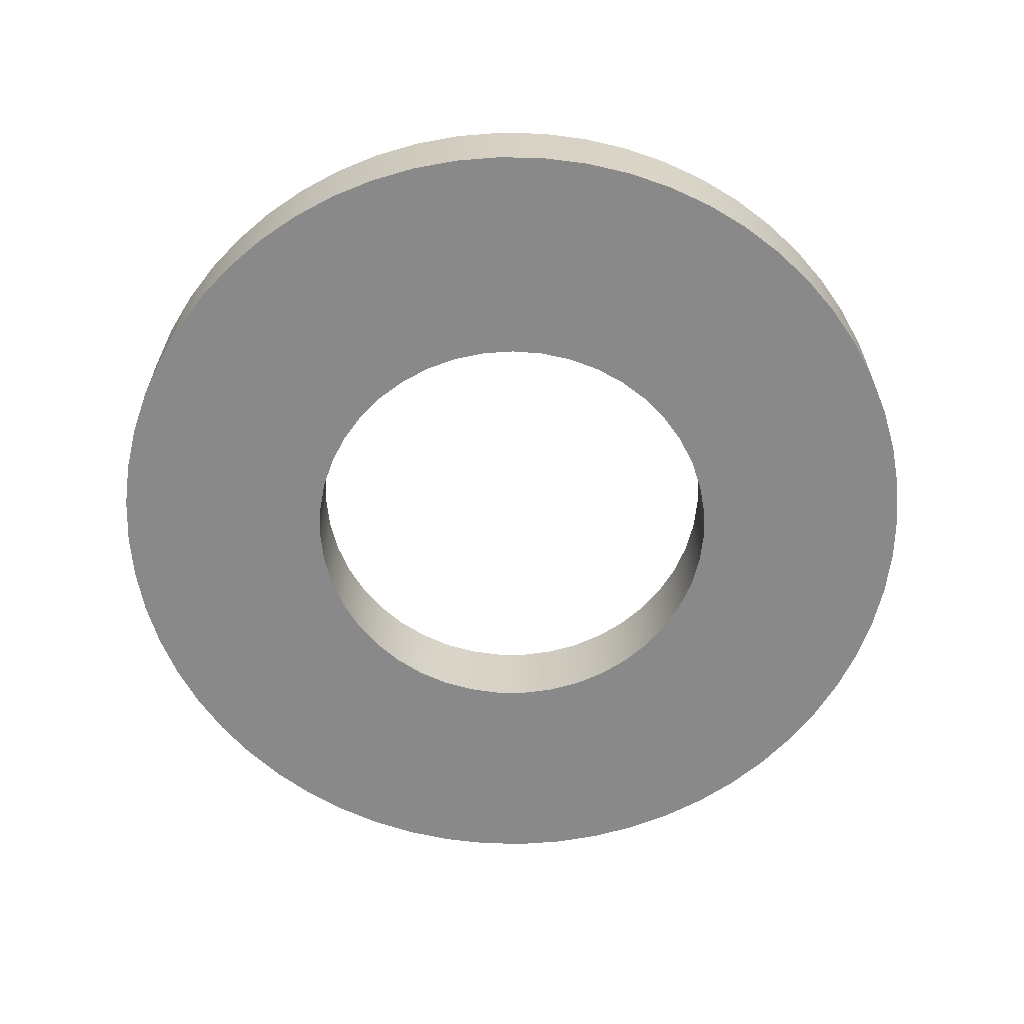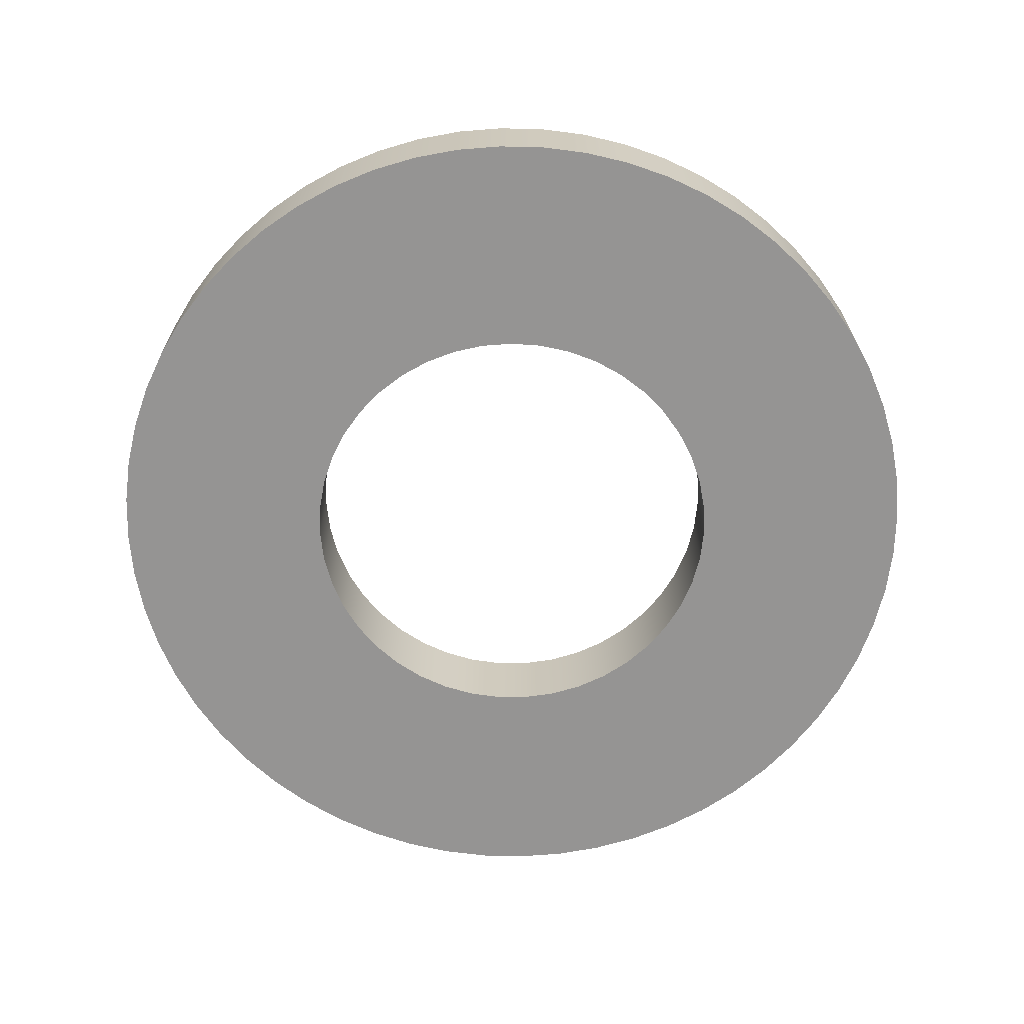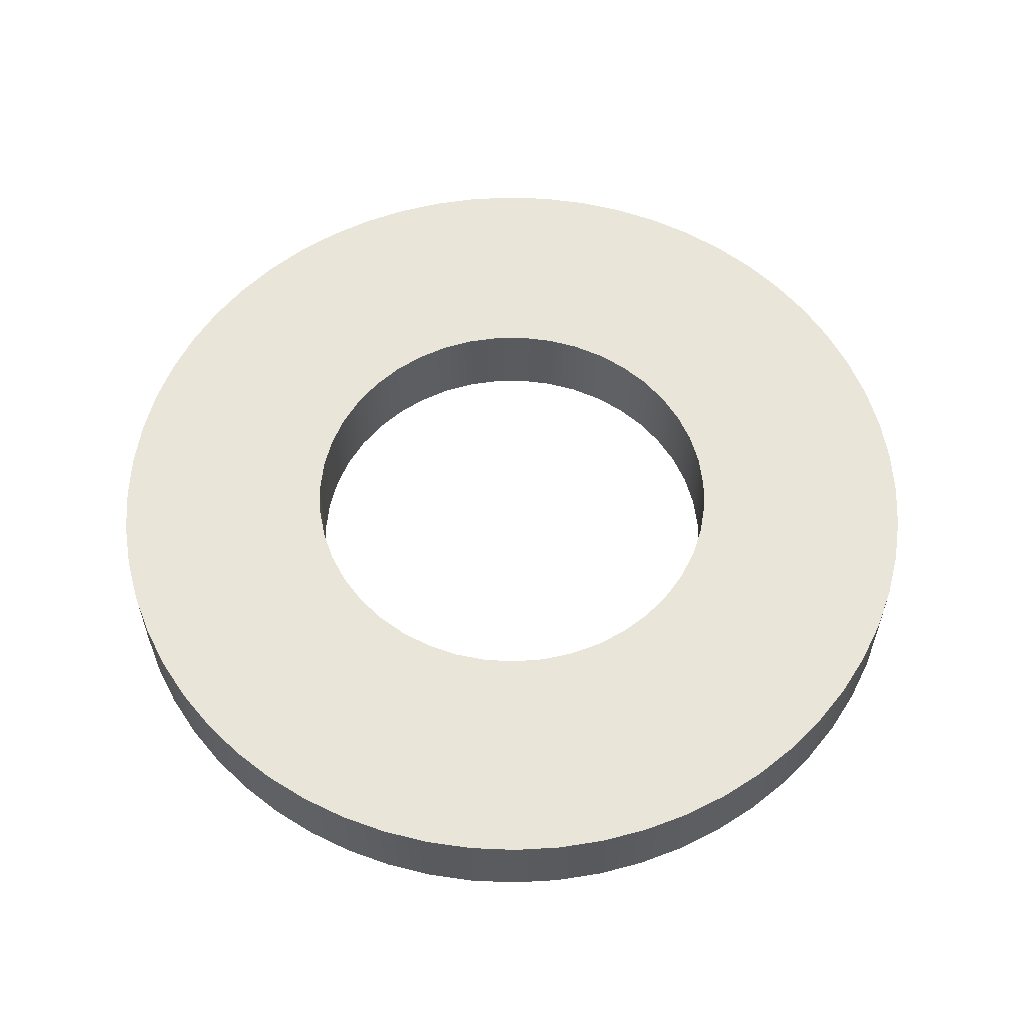
<metadata>
{"format":"obj","ext":"obj","renderer":"f3d","projection":"perspective","resolution":1024,"background":"white","views":[{"elev":-63.0,"azim":85.6,"up":"+Z"},{"elev":-67.1,"azim":169.6,"up":"+Z"},{"elev":57.8,"azim":-174.4,"up":"+Z"}]}
</metadata>
<code>
v -0.25 -3.062e-17 0.1
v -0.2473 -0.0364 0.1
v -0.2394 -0.07202 0.1
v -0.2264 -0.1061 0.1
v -0.2085 -0.1379 0.1
v -0.1862 -0.1668 0.1
v -0.1599 -0.1922 0.1
v -0.1302 -0.2134 0.1
v -0.09778 -0.2301 0.1
v -0.06323 -0.2419 0.1
v -0.02734 -0.2485 0.1
v 0.009131 -0.2498 0.1
v 0.04541 -0.2458 0.1
v 0.08072 -0.2366 0.1
v 0.1143 -0.2223 0.1
v 0.1455 -0.2033 0.1
v 0.1735 -0.18 0.1
v 0.1979 -0.1528 0.1
v 0.218 -0.1224 0.1
v 0.2335 -0.08931 0.1
v 0.244 -0.05436 0.1
v 0.2493 -0.01825 0.1
v 0.2493 0.01825 0.1
v 0.244 0.05436 0.1
v 0.2335 0.08931 0.1
v 0.218 0.1224 0.1
v 0.1979 0.1528 0.1
v 0.1735 0.18 0.1
v 0.1455 0.2033 0.1
v 0.1143 0.2223 0.1
v 0.08072 0.2366 0.1
v 0.04541 0.2458 0.1
v 0.009131 0.2498 0.1
v -0.02734 0.2485 0.1
v -0.06323 0.2419 0.1
v -0.09778 0.2301 0.1
v -0.1302 0.2134 0.1
v -0.1599 0.1922 0.1
v -0.1862 0.1668 0.1
v -0.2085 0.1379 0.1
v -0.2264 0.1061 0.1
v -0.2394 0.07202 0.1
v -0.2473 0.0364 0.1
v -0.25 -3.062e-17 0
v -0.2473 0.0364 0
v -0.2394 0.07202 0
v -0.2264 0.1061 0
v -0.2085 0.1379 0
v -0.1862 0.1668 0
v -0.1599 0.1922 0
v -0.1302 0.2134 0
v -0.09778 0.2301 0
v -0.06323 0.2419 0
v -0.02734 0.2485 0
v 0.009131 0.2498 0
v 0.04541 0.2458 0
v 0.08072 0.2366 0
v 0.1143 0.2223 0
v 0.1455 0.2033 0
v 0.1735 0.18 0
v 0.1979 0.1528 0
v 0.218 0.1224 0
v 0.2335 0.08931 0
v 0.244 0.05436 0
v 0.2493 0.01825 0
v 0.2493 -0.01825 0
v 0.244 -0.05436 0
v 0.2335 -0.08931 0
v 0.218 -0.1224 0
v 0.1979 -0.1528 0
v 0.1735 -0.18 0
v 0.1455 -0.2033 0
v 0.1143 -0.2223 0
v 0.08072 -0.2366 0
v 0.04541 -0.2458 0
v 0.009131 -0.2498 0
v -0.02734 -0.2485 0
v -0.06323 -0.2419 0
v -0.09778 -0.2301 0
v -0.1302 -0.2134 0
v -0.1599 -0.1922 0
v -0.1862 -0.1668 0
v -0.2085 -0.1379 0
v -0.2264 -0.1061 0
v -0.2394 -0.07202 0
v -0.2473 -0.0364 0
v -0.25 -3.062e-17 0.1
v -0.25 -3.062e-17 0
v -0.5 -6.123e-17 0.1
v -0.4973 0.05226 0.1
v -0.4891 0.104 0.1
v -0.4755 0.1545 0.1
v -0.4568 0.2034 0.1
v -0.433 0.25 0.1
v -0.4045 0.2939 0.1
v -0.3716 0.3346 0.1
v -0.3346 0.3716 0.1
v -0.2939 0.4045 0.1
v -0.25 0.433 0.1
v -0.2034 0.4568 0.1
v -0.1545 0.4755 0.1
v -0.104 0.4891 0.1
v -0.05226 0.4973 0.1
v 3.062e-17 0.5 0.1
v 0.05226 0.4973 0.1
v 0.104 0.4891 0.1
v 0.1545 0.4755 0.1
v 0.2034 0.4568 0.1
v 0.25 0.433 0.1
v 0.2939 0.4045 0.1
v 0.3346 0.3716 0.1
v 0.3716 0.3346 0.1
v 0.4045 0.2939 0.1
v 0.433 0.25 0.1
v 0.4568 0.2034 0.1
v 0.4755 0.1545 0.1
v 0.4891 0.104 0.1
v 0.4973 0.05226 0.1
v 0.5 0 0.1
v 0.4973 -0.05226 0.1
v 0.4891 -0.104 0.1
v 0.4755 -0.1545 0.1
v 0.4568 -0.2034 0.1
v 0.433 -0.25 0.1
v 0.4045 -0.2939 0.1
v 0.3716 -0.3346 0.1
v 0.3346 -0.3716 0.1
v 0.2939 -0.4045 0.1
v 0.25 -0.433 0.1
v 0.2034 -0.4568 0.1
v 0.1545 -0.4755 0.1
v 0.104 -0.4891 0.1
v 0.05226 -0.4973 0.1
v 3.062e-17 -0.5 0.1
v -0.05226 -0.4973 0.1
v -0.104 -0.4891 0.1
v -0.1545 -0.4755 0.1
v -0.2034 -0.4568 0.1
v -0.25 -0.433 0.1
v -0.2939 -0.4045 0.1
v -0.3346 -0.3716 0.1
v -0.3716 -0.3346 0.1
v -0.4045 -0.2939 0.1
v -0.433 -0.25 0.1
v -0.4568 -0.2034 0.1
v -0.4755 -0.1545 0.1
v -0.4891 -0.104 0.1
v -0.4973 -0.05226 0.1
v -0.5 -6.123e-17 0
v -0.4973 -0.05226 0
v -0.4891 -0.104 0
v -0.4755 -0.1545 0
v -0.4568 -0.2034 0
v -0.433 -0.25 0
v -0.4045 -0.2939 0
v -0.3716 -0.3346 0
v -0.3346 -0.3716 0
v -0.2939 -0.4045 0
v -0.25 -0.433 0
v -0.2034 -0.4568 0
v -0.1545 -0.4755 0
v -0.104 -0.4891 0
v -0.05226 -0.4973 0
v 3.062e-17 -0.5 0
v 0.05226 -0.4973 0
v 0.104 -0.4891 0
v 0.1545 -0.4755 0
v 0.2034 -0.4568 0
v 0.25 -0.433 0
v 0.2939 -0.4045 0
v 0.3346 -0.3716 0
v 0.3716 -0.3346 0
v 0.4045 -0.2939 0
v 0.433 -0.25 0
v 0.4568 -0.2034 0
v 0.4755 -0.1545 0
v 0.4891 -0.104 0
v 0.4973 -0.05226 0
v 0.5 0 0
v 0.4973 0.05226 0
v 0.4891 0.104 0
v 0.4755 0.1545 0
v 0.4568 0.2034 0
v 0.433 0.25 0
v 0.4045 0.2939 0
v 0.3716 0.3346 0
v 0.3346 0.3716 0
v 0.2939 0.4045 0
v 0.25 0.433 0
v 0.2034 0.4568 0
v 0.1545 0.4755 0
v 0.104 0.4891 0
v 0.05226 0.4973 0
v 3.062e-17 0.5 0
v -0.05226 0.4973 0
v -0.104 0.4891 0
v -0.1545 0.4755 0
v -0.2034 0.4568 0
v -0.25 0.433 0
v -0.2939 0.4045 0
v -0.3346 0.3716 0
v -0.3716 0.3346 0
v -0.4045 0.2939 0
v -0.433 0.25 0
v -0.4568 0.2034 0
v -0.4755 0.1545 0
v -0.4891 0.104 0
v -0.4973 0.05226 0
v -0.5 -6.123e-17 0
v -0.5 -6.123e-17 0.1
v -0.25 -3.062e-17 0.1
v -0.2473 0.0364 0.1
v -0.2394 0.07202 0.1
v -0.2264 0.1061 0.1
v -0.2085 0.1379 0.1
v -0.1862 0.1668 0.1
v -0.1599 0.1922 0.1
v -0.1302 0.2134 0.1
v -0.09778 0.2301 0.1
v -0.06323 0.2419 0.1
v -0.02734 0.2485 0.1
v 0.009131 0.2498 0.1
v 0.04541 0.2458 0.1
v 0.08072 0.2366 0.1
v 0.1143 0.2223 0.1
v 0.1455 0.2033 0.1
v 0.1735 0.18 0.1
v 0.1979 0.1528 0.1
v 0.218 0.1224 0.1
v 0.2335 0.08931 0.1
v 0.244 0.05436 0.1
v 0.2493 0.01825 0.1
v 0.2493 -0.01825 0.1
v 0.244 -0.05436 0.1
v 0.2335 -0.08931 0.1
v 0.218 -0.1224 0.1
v 0.1979 -0.1528 0.1
v 0.1735 -0.18 0.1
v 0.1455 -0.2033 0.1
v 0.1143 -0.2223 0.1
v 0.08072 -0.2366 0.1
v 0.04541 -0.2458 0.1
v 0.009131 -0.2498 0.1
v -0.02734 -0.2485 0.1
v -0.06323 -0.2419 0.1
v -0.09778 -0.2301 0.1
v -0.1302 -0.2134 0.1
v -0.1599 -0.1922 0.1
v -0.1862 -0.1668 0.1
v -0.2085 -0.1379 0.1
v -0.2264 -0.1061 0.1
v -0.2394 -0.07202 0.1
v -0.2473 -0.0364 0.1
v -0.5 -6.123e-17 0.1
v -0.4973 -0.05226 0.1
v -0.4891 -0.104 0.1
v -0.4755 -0.1545 0.1
v -0.4568 -0.2034 0.1
v -0.433 -0.25 0.1
v -0.4045 -0.2939 0.1
v -0.3716 -0.3346 0.1
v -0.3346 -0.3716 0.1
v -0.2939 -0.4045 0.1
v -0.25 -0.433 0.1
v -0.2034 -0.4568 0.1
v -0.1545 -0.4755 0.1
v -0.104 -0.4891 0.1
v -0.05226 -0.4973 0.1
v 3.062e-17 -0.5 0.1
v 0.05226 -0.4973 0.1
v 0.104 -0.4891 0.1
v 0.1545 -0.4755 0.1
v 0.2034 -0.4568 0.1
v 0.25 -0.433 0.1
v 0.2939 -0.4045 0.1
v 0.3346 -0.3716 0.1
v 0.3716 -0.3346 0.1
v 0.4045 -0.2939 0.1
v 0.433 -0.25 0.1
v 0.4568 -0.2034 0.1
v 0.4755 -0.1545 0.1
v 0.4891 -0.104 0.1
v 0.4973 -0.05226 0.1
v 0.5 0 0.1
v 0.4973 0.05226 0.1
v 0.4891 0.104 0.1
v 0.4755 0.1545 0.1
v 0.4568 0.2034 0.1
v 0.433 0.25 0.1
v 0.4045 0.2939 0.1
v 0.3716 0.3346 0.1
v 0.3346 0.3716 0.1
v 0.2939 0.4045 0.1
v 0.25 0.433 0.1
v 0.2034 0.4568 0.1
v 0.1545 0.4755 0.1
v 0.104 0.4891 0.1
v 0.05226 0.4973 0.1
v 3.062e-17 0.5 0.1
v -0.05226 0.4973 0.1
v -0.104 0.4891 0.1
v -0.1545 0.4755 0.1
v -0.2034 0.4568 0.1
v -0.25 0.433 0.1
v -0.2939 0.4045 0.1
v -0.3346 0.3716 0.1
v -0.3716 0.3346 0.1
v -0.4045 0.2939 0.1
v -0.433 0.25 0.1
v -0.4568 0.2034 0.1
v -0.4755 0.1545 0.1
v -0.4891 0.104 0.1
v -0.4973 0.05226 0.1
v -0.25 -3.062e-17 0
v -0.2473 -0.0364 0
v -0.2394 -0.07202 0
v -0.2264 -0.1061 0
v -0.2085 -0.1379 0
v -0.1862 -0.1668 0
v -0.1599 -0.1922 0
v -0.1302 -0.2134 0
v -0.09778 -0.2301 0
v -0.06323 -0.2419 0
v -0.02734 -0.2485 0
v 0.009131 -0.2498 0
v 0.04541 -0.2458 0
v 0.08072 -0.2366 0
v 0.1143 -0.2223 0
v 0.1455 -0.2033 0
v 0.1735 -0.18 0
v 0.1979 -0.1528 0
v 0.218 -0.1224 0
v 0.2335 -0.08931 0
v 0.244 -0.05436 0
v 0.2493 -0.01825 0
v 0.2493 0.01825 0
v 0.244 0.05436 0
v 0.2335 0.08931 0
v 0.218 0.1224 0
v 0.1979 0.1528 0
v 0.1735 0.18 0
v 0.1455 0.2033 0
v 0.1143 0.2223 0
v 0.08072 0.2366 0
v 0.04541 0.2458 0
v 0.009131 0.2498 0
v -0.02734 0.2485 0
v -0.06323 0.2419 0
v -0.09778 0.2301 0
v -0.1302 0.2134 0
v -0.1599 0.1922 0
v -0.1862 0.1668 0
v -0.2085 0.1379 0
v -0.2264 0.1061 0
v -0.2394 0.07202 0
v -0.2473 0.0364 0
v -0.5 -6.123e-17 0
v -0.4973 0.05226 0
v -0.4891 0.104 0
v -0.4755 0.1545 0
v -0.4568 0.2034 0
v -0.433 0.25 0
v -0.4045 0.2939 0
v -0.3716 0.3346 0
v -0.3346 0.3716 0
v -0.2939 0.4045 0
v -0.25 0.433 0
v -0.2034 0.4568 0
v -0.1545 0.4755 0
v -0.104 0.4891 0
v -0.05226 0.4973 0
v 3.062e-17 0.5 0
v 0.05226 0.4973 0
v 0.104 0.4891 0
v 0.1545 0.4755 0
v 0.2034 0.4568 0
v 0.25 0.433 0
v 0.2939 0.4045 0
v 0.3346 0.3716 0
v 0.3716 0.3346 0
v 0.4045 0.2939 0
v 0.433 0.25 0
v 0.4568 0.2034 0
v 0.4755 0.1545 0
v 0.4891 0.104 0
v 0.4973 0.05226 0
v 0.5 0 0
v 0.4973 -0.05226 0
v 0.4891 -0.104 0
v 0.4755 -0.1545 0
v 0.4568 -0.2034 0
v 0.433 -0.25 0
v 0.4045 -0.2939 0
v 0.3716 -0.3346 0
v 0.3346 -0.3716 0
v 0.2939 -0.4045 0
v 0.25 -0.433 0
v 0.2034 -0.4568 0
v 0.1545 -0.4755 0
v 0.104 -0.4891 0
v 0.05226 -0.4973 0
v 3.062e-17 -0.5 0
v -0.05226 -0.4973 0
v -0.104 -0.4891 0
v -0.1545 -0.4755 0
v -0.2034 -0.4568 0
v -0.25 -0.433 0
v -0.2939 -0.4045 0
v -0.3346 -0.3716 0
v -0.3716 -0.3346 0
v -0.4045 -0.2939 0
v -0.433 -0.25 0
v -0.4568 -0.2034 0
v -0.4755 -0.1545 0
v -0.4891 -0.104 0
v -0.4973 -0.05226 0
g b9a74b38-e2da-11ea-83c8-54bf646e7e1f
f 2 86 1
f 1 86 88
f 87 44 43
f 43 44 45
f 43 45 42
f 42 45 46
f 42 46 41
f 41 46 47
f 41 47 40
f 40 47 48
f 40 48 39
f 39 48 49
f 39 49 38
f 38 49 50
f 38 50 37
f 37 50 51
f 37 51 36
f 36 51 52
f 36 52 35
f 35 52 53
f 35 53 34
f 34 53 54
f 34 54 33
f 33 54 55
f 33 55 32
f 32 55 56
f 32 56 31
f 31 56 57
f 31 57 30
f 30 57 58
f 30 58 29
f 29 58 59
f 29 59 28
f 28 59 60
f 28 60 27
f 27 60 61
f 27 61 26
f 26 61 62
f 26 62 25
f 25 62 63
f 25 63 24
f 24 63 64
f 24 64 23
f 23 64 65
f 23 65 22
f 22 65 66
f 22 66 21
f 21 66 67
f 21 67 20
f 20 67 68
f 20 68 19
f 19 68 69
f 19 69 18
f 18 69 70
f 18 70 17
f 17 70 71
f 17 71 16
f 16 71 72
f 16 72 15
f 15 72 73
f 15 73 14
f 14 73 74
f 14 74 13
f 13 74 75
f 13 75 12
f 12 75 76
f 12 76 11
f 11 76 77
f 11 77 10
f 10 77 78
f 10 78 9
f 9 78 79
f 9 79 8
f 8 79 80
f 8 80 7
f 7 80 81
f 7 81 6
f 6 81 82
f 6 82 5
f 5 82 83
f 5 83 4
f 4 83 84
f 4 84 3
f 3 84 85
f 3 85 2
f 2 85 86
g b9a7724c-e2da-11ea-9b0a-54bf646e7e1f
f 90 208 89
f 89 208 209
f 210 149 148
f 148 149 150
f 148 150 147
f 147 150 151
f 147 151 146
f 146 151 152
f 146 152 145
f 145 152 153
f 145 153 144
f 144 153 154
f 144 154 143
f 143 154 155
f 143 155 142
f 142 155 156
f 142 156 141
f 141 156 157
f 141 157 140
f 140 157 158
f 140 158 139
f 139 158 159
f 139 159 138
f 138 159 160
f 138 160 137
f 137 160 161
f 137 161 136
f 136 161 162
f 136 162 135
f 135 162 163
f 135 163 134
f 134 163 164
f 134 164 133
f 133 164 165
f 133 165 132
f 132 165 166
f 132 166 131
f 131 166 167
f 131 167 130
f 130 167 168
f 130 168 129
f 129 168 169
f 129 169 128
f 128 169 170
f 128 170 127
f 127 170 171
f 127 171 126
f 126 171 172
f 126 172 125
f 125 172 173
f 125 173 124
f 124 173 174
f 124 174 123
f 123 174 175
f 123 175 122
f 122 175 176
f 122 176 121
f 121 176 177
f 121 177 120
f 120 177 178
f 120 178 119
f 119 178 179
f 119 179 118
f 118 179 180
f 118 180 117
f 117 180 181
f 117 181 116
f 116 181 182
f 116 182 115
f 115 182 183
f 115 183 114
f 114 183 184
f 114 184 113
f 113 184 185
f 113 185 112
f 112 185 186
f 112 186 111
f 111 186 187
f 111 187 110
f 110 187 188
f 110 188 109
f 109 188 189
f 109 189 108
f 108 189 190
f 108 190 107
f 107 190 191
f 107 191 106
f 106 191 192
f 106 192 105
f 105 192 193
f 105 193 104
f 104 193 194
f 104 194 103
f 103 194 195
f 103 195 102
f 102 195 196
f 102 196 101
f 101 196 197
f 101 197 100
f 100 197 198
f 100 198 99
f 99 198 199
f 99 199 98
f 98 199 200
f 98 200 97
f 97 200 201
f 97 201 96
f 96 201 202
f 96 202 95
f 95 202 203
f 95 203 94
f 94 203 204
f 94 204 93
f 93 204 205
f 93 205 92
f 92 205 206
f 92 206 91
f 91 206 207
f 91 207 90
f 90 207 208
g b9a7995c-e2da-11ea-b649-54bf646e7e1f
f 212 313 211
f 211 313 254
f 211 254 255
f 313 212 312
f 312 212 213
f 312 213 311
f 311 213 214
f 311 214 310
f 310 214 309
f 309 214 215
f 309 215 308
f 308 215 216
f 308 216 307
f 307 216 306
f 306 216 217
f 306 217 305
f 305 217 218
f 305 218 304
f 304 218 219
f 304 219 303
f 303 219 302
f 302 219 220
f 302 220 301
f 301 220 221
f 301 221 300
f 300 221 299
f 299 221 222
f 299 222 298
f 298 222 223
f 298 223 297
f 297 223 224
f 297 224 296
f 296 224 295
f 295 224 225
f 295 225 294
f 294 225 226
f 294 226 293
f 293 226 292
f 292 226 227
f 292 227 291
f 291 227 228
f 291 228 290
f 290 228 229
f 290 229 289
f 289 229 288
f 288 229 230
f 288 230 287
f 287 230 231
f 287 231 286
f 286 231 285
f 285 231 232
f 285 232 284
f 284 232 233
f 284 233 283
f 283 233 234
f 283 234 282
f 282 234 281
f 281 234 235
f 281 235 280
f 280 235 236
f 280 236 279
f 279 236 278
f 278 236 237
f 278 237 277
f 277 237 238
f 277 238 276
f 276 238 239
f 276 239 275
f 275 239 274
f 274 239 240
f 274 240 273
f 273 240 241
f 273 241 272
f 272 241 271
f 271 241 242
f 271 242 270
f 270 242 243
f 270 243 269
f 269 243 244
f 269 244 268
f 268 244 267
f 267 244 245
f 267 245 266
f 266 245 246
f 266 246 265
f 265 246 264
f 264 246 247
f 264 247 263
f 263 247 248
f 263 248 262
f 262 248 249
f 262 249 261
f 261 249 260
f 260 249 250
f 260 250 259
f 259 250 251
f 259 251 258
f 258 251 257
f 257 251 252
f 257 252 256
f 256 252 253
f 256 253 255
f 255 253 211
g b9a7c06e-e2da-11ea-8dfe-54bf646e7e1f
f 315 416 314
f 314 416 357
f 314 357 358
f 416 315 415
f 415 315 316
f 415 316 414
f 414 316 317
f 414 317 413
f 413 317 412
f 412 317 318
f 412 318 411
f 411 318 319
f 411 319 410
f 410 319 409
f 409 319 320
f 409 320 408
f 408 320 321
f 408 321 407
f 407 321 322
f 407 322 406
f 406 322 405
f 405 322 323
f 405 323 404
f 404 323 324
f 404 324 403
f 403 324 402
f 402 324 325
f 402 325 401
f 401 325 326
f 401 326 400
f 400 326 327
f 400 327 399
f 399 327 398
f 398 327 328
f 398 328 397
f 397 328 329
f 397 329 396
f 396 329 395
f 395 329 330
f 395 330 394
f 394 330 331
f 394 331 393
f 393 331 332
f 393 332 392
f 392 332 391
f 391 332 333
f 391 333 390
f 390 333 334
f 390 334 389
f 389 334 388
f 388 334 335
f 388 335 387
f 387 335 336
f 387 336 386
f 386 336 337
f 386 337 385
f 385 337 384
f 384 337 338
f 384 338 383
f 383 338 339
f 383 339 382
f 382 339 381
f 381 339 340
f 381 340 380
f 380 340 341
f 380 341 379
f 379 341 342
f 379 342 378
f 378 342 377
f 377 342 343
f 377 343 376
f 376 343 344
f 376 344 375
f 375 344 374
f 374 344 345
f 374 345 373
f 373 345 346
f 373 346 372
f 372 346 347
f 372 347 371
f 371 347 370
f 370 347 348
f 370 348 369
f 369 348 349
f 369 349 368
f 368 349 367
f 367 349 350
f 367 350 366
f 366 350 351
f 366 351 365
f 365 351 352
f 365 352 364
f 364 352 363
f 363 352 353
f 363 353 362
f 362 353 354
f 362 354 361
f 361 354 360
f 360 354 355
f 360 355 359
f 359 355 356
f 359 356 358
f 358 356 314

</code>
